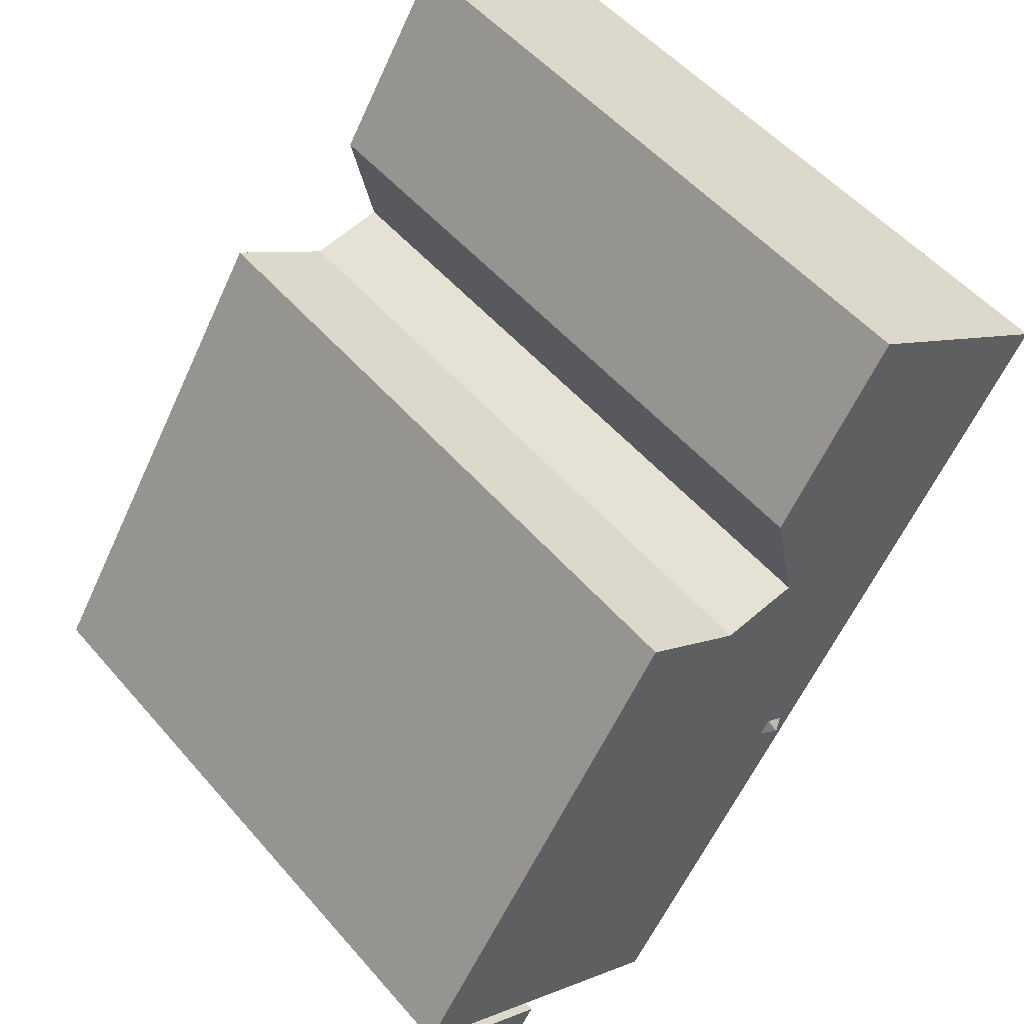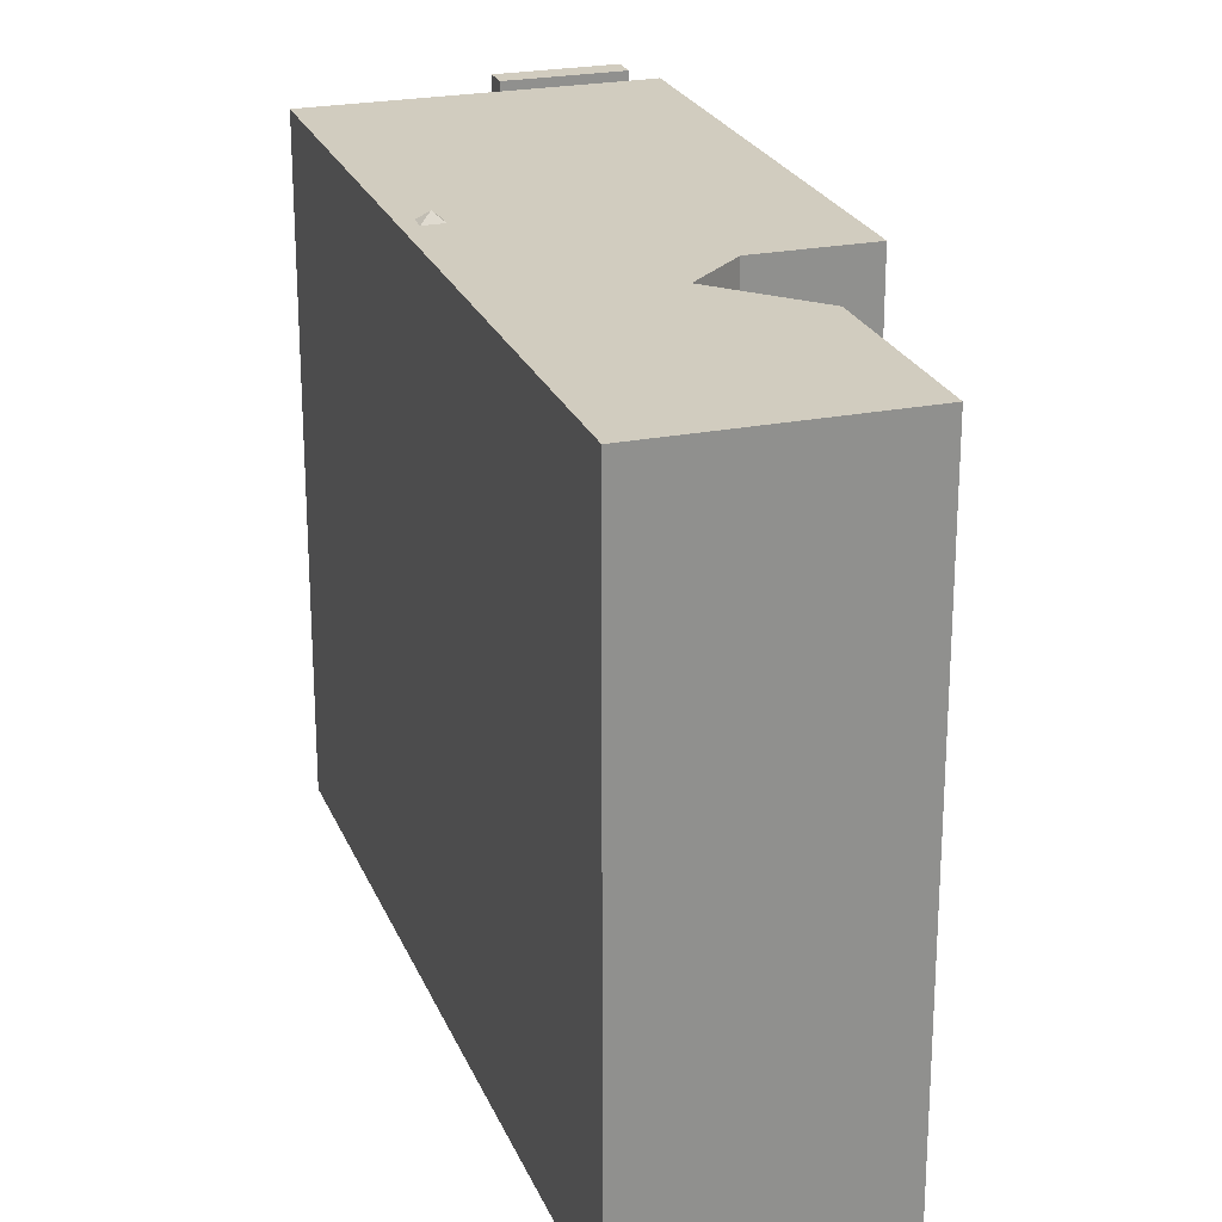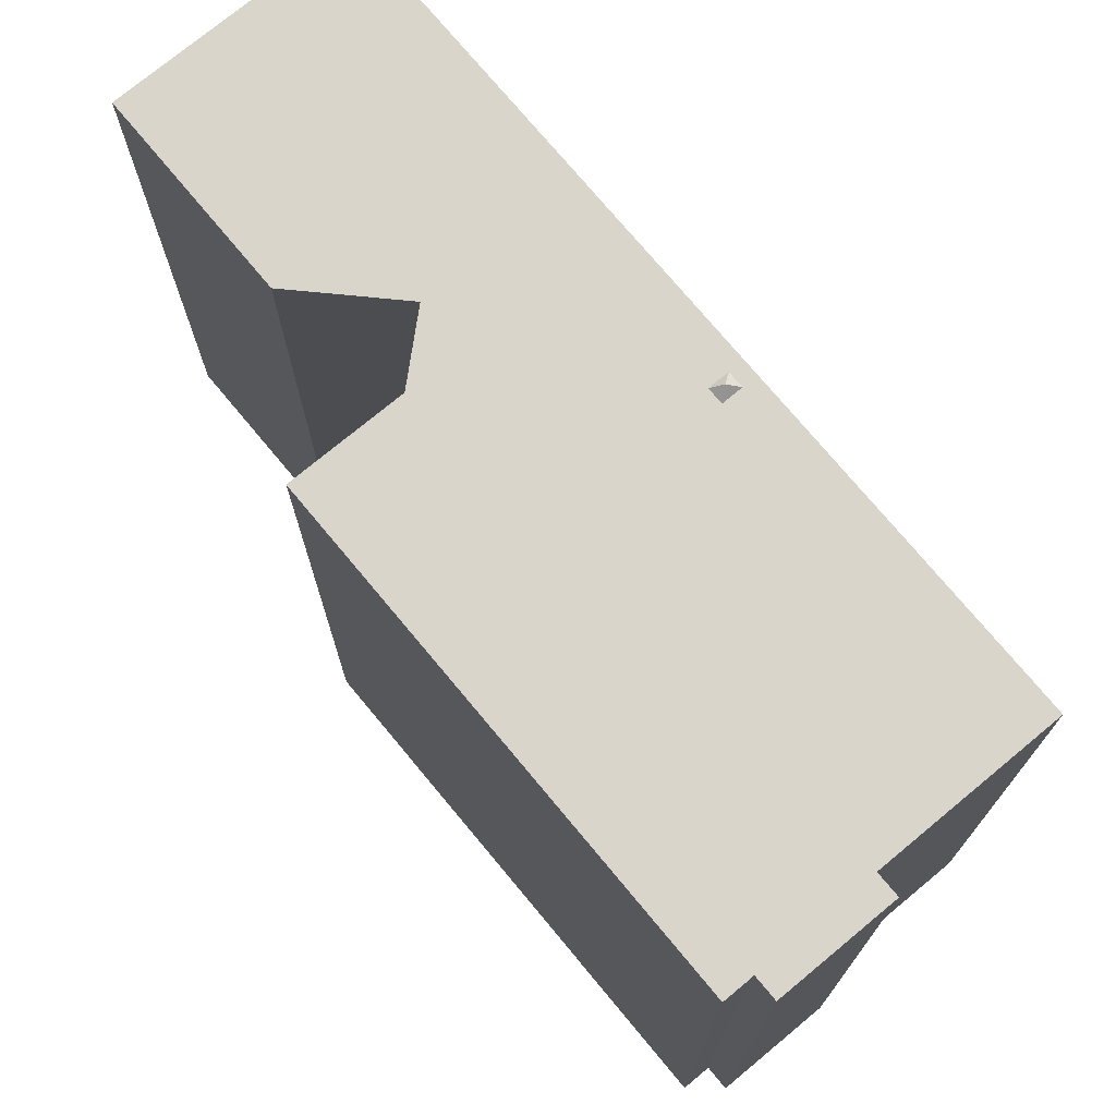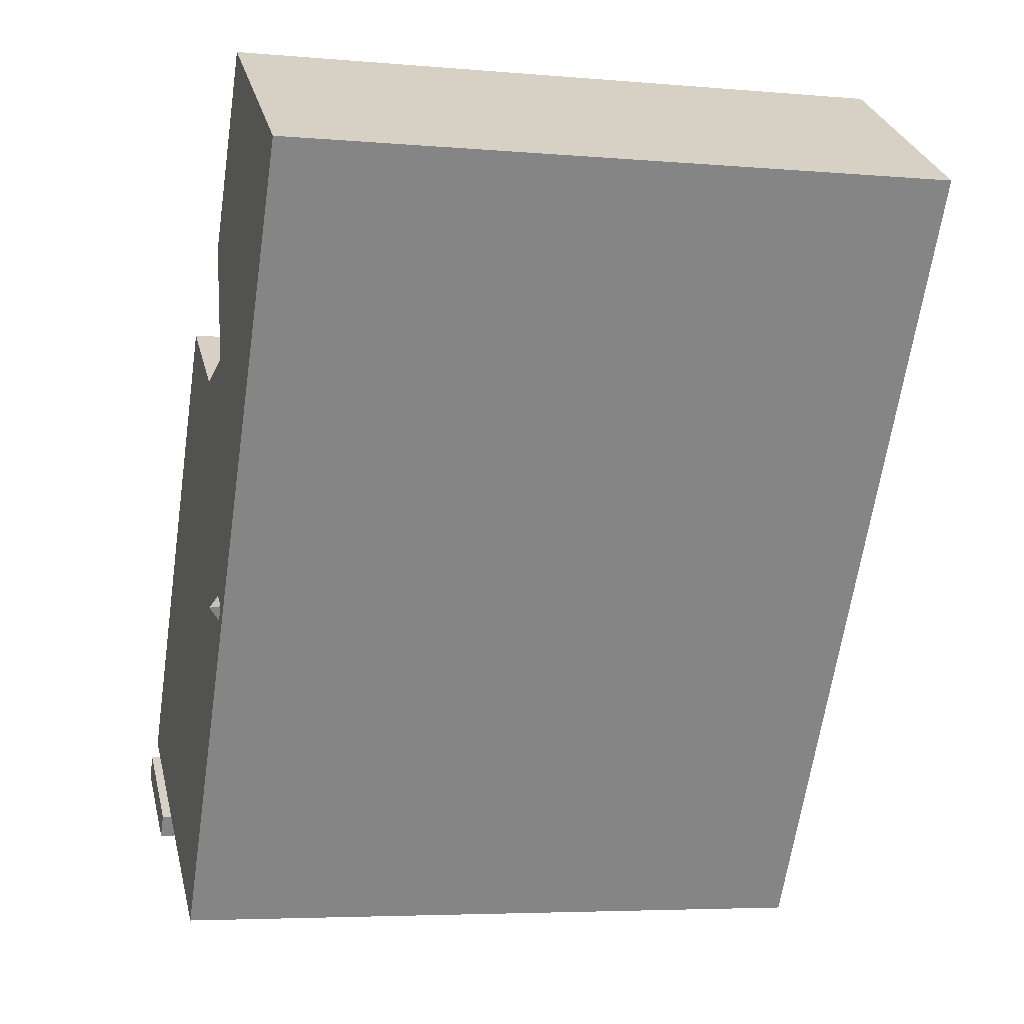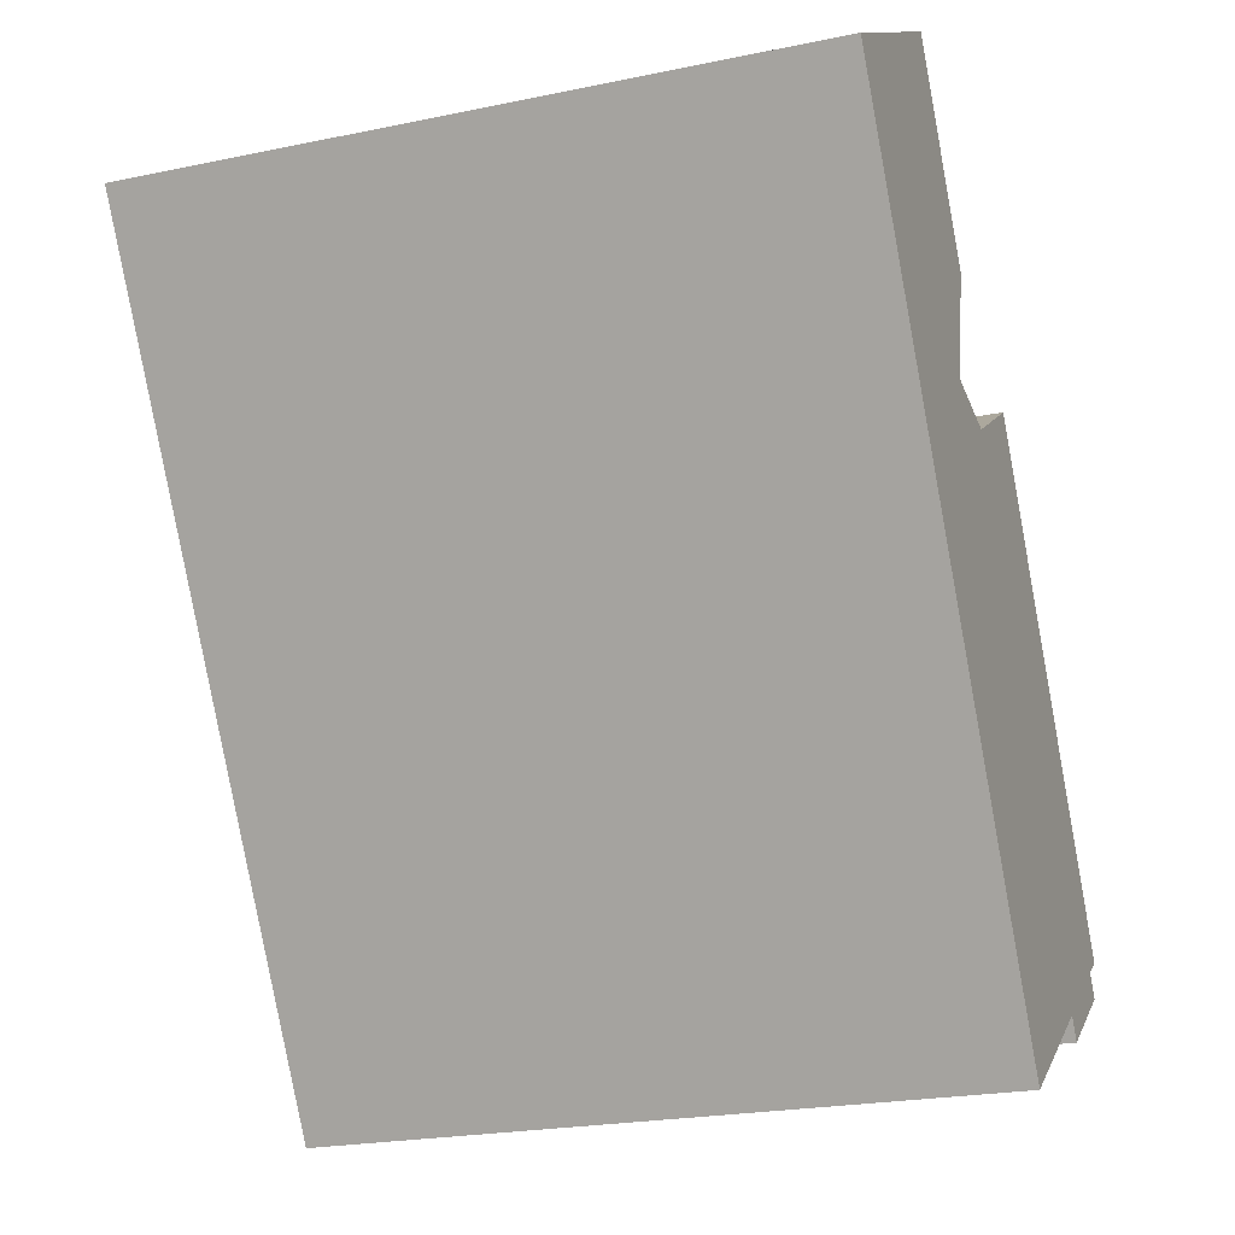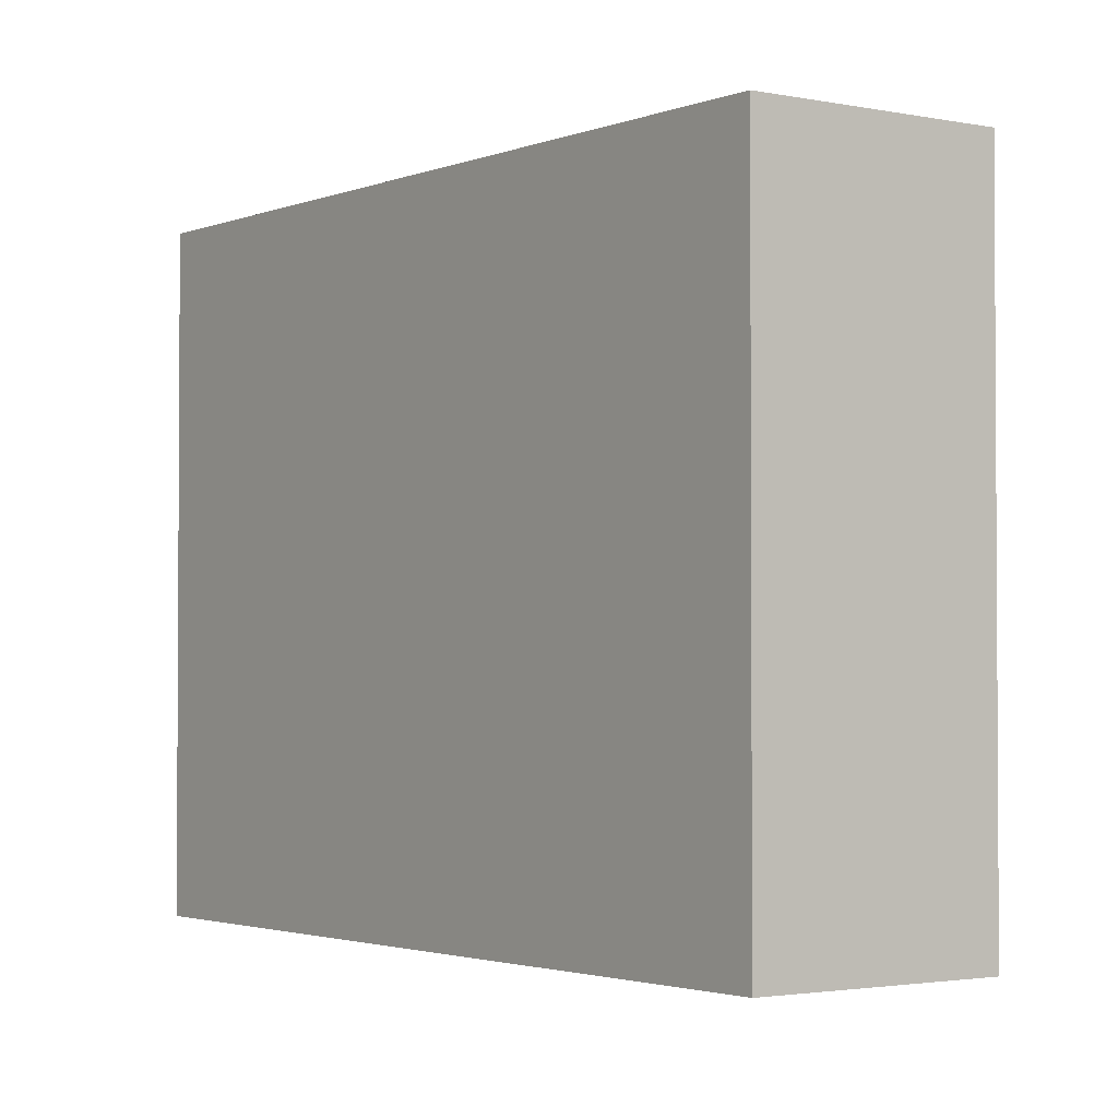
<metadata>
{"format":"obj","ext":"obj","renderer":"f3d","projection":"perspective","resolution":1024,"background":"white","views":[{"elev":52.1,"azim":140.6,"up":"+Z"},{"elev":23.8,"azim":-50.9,"up":"+Y"},{"elev":74.2,"azim":107.8,"up":"+Y"},{"elev":-5.0,"azim":-105.6,"up":"+Z"},{"elev":-22.5,"azim":-70.2,"up":"+Z"},{"elev":-2.2,"azim":-68.6,"up":"+Y"}]}
</metadata>
<code>
v 2.161 8.192 5.165
v 9.081 8.193 -5.704
v 8.455 8.192 -6.102
v -0.3094 8.192 3.593
v 2.161 8.192 5.165
v 8.455 8.192 -6.102
v -2.585 8.191 -3.081
v 8.455 8.192 -6.102
v 5.941 8.192 -7.703
v 1.354 8.192 -9.268
v 5.941 8.192 -7.703
v 1.968 8.192 -10.23
v -2.585 8.191 -3.081
v 5.941 8.192 -7.703
v 1.354 8.192 -9.268
v -9.515 8.191 7.805
v -1.557 8.192 6.772
v -2.18 8.192 3.9
v -9.515 8.191 7.805
v -2.18 8.192 3.9
v -3.123 8.191 -2.236
v -2.636 8.191 -2.269
v -0.3094 8.192 3.593
v -2.218 8.191 -2.003
v -3.123 8.191 -2.236
v -2.636 8.191 -2.269
v -2.585 8.191 -3.081
v -2.636 8.191 -2.269
v -2.423 8.191 -2.604
v -2.585 8.191 -3.081
v -3.123 8.191 -2.236
v -0.3094 8.192 3.593
v -2.636 8.191 -2.269
v -3.123 8.191 -2.236
v -2.18 8.192 3.9
v -0.3094 8.192 3.593
v -9.515 8.191 7.805
v -4.32 8.192 11.11
v -1.557 8.192 6.772
v -2.585 8.191 -3.081
v -2.423 8.191 -2.604
v -2.415 8.191 -2.617
v -2.585 8.191 -3.081
v -2.415 8.191 -2.617
v -1.972 8.191 -2.335
v -2.585 8.191 -3.081
v -1.972 8.191 -2.335
v 8.455 8.192 -6.102
v -2.218 8.191 -2.003
v -0.3094 8.192 3.593
v -2.193 8.191 -1.988
v -2.193 8.191 -1.988
v -0.3094 8.192 3.593
v -1.972 8.191 -2.335
v -1.972 8.191 -2.335
v -0.3094 8.192 3.593
v 8.455 8.192 -6.102
v 5.941 8.421 -7.703
v 8.793 8.422 -6.633
v 6.278 8.422 -8.234
v 5.941 8.421 -7.703
v 8.455 8.422 -6.102
v 8.793 8.422 -6.633
v -2.415 8.191 -2.617
v -2.295 8.412 -2.292
v -1.972 8.191 -2.335
v -2.636 8.191 -2.269
v -2.295 8.412 -2.292
v -2.423 8.191 -2.604
v -2.423 8.191 -2.604
v -2.295 8.412 -2.292
v -2.415 8.191 -2.617
v -2.295 8.412 -2.292
v -2.193 8.191 -1.988
v -1.972 8.191 -2.335
v -2.636 8.191 -2.269
v -2.218 8.191 -2.003
v -2.295 8.412 -2.292
v -2.295 8.412 -2.292
v -2.218 8.191 -2.003
v -2.193 8.191 -1.988
v -6.918 -8.195 9.458
v -4.32 -8.195 11.11
v -4.32 8.192 11.11
v -9.515 8.191 7.805
v -9.515 -8.195 7.805
v -6.918 -8.195 9.458
v -9.515 8.191 7.805
v -6.918 -8.195 9.458
v -4.32 8.192 11.11
v -1.557 -8.195 6.772
v -1.557 8.192 6.772
v -4.32 8.192 11.11
v -4.32 -8.195 11.11
v -2.18 8.192 3.9
v -1.557 -8.195 6.772
v -2.18 -8.195 3.9
v -1.557 8.192 6.772
v -1.245 -8.195 3.746
v -0.3094 -8.195 3.593
v -0.3094 8.192 3.593
v -2.18 8.192 3.9
v -2.18 -8.195 3.9
v -1.245 -8.195 3.746
v -2.18 8.192 3.9
v -1.245 -8.195 3.746
v -0.3094 8.192 3.593
v 0.9256 -8.195 4.379
v 2.161 -8.195 5.165
v 2.161 8.192 5.165
v -0.3094 8.192 3.593
v -0.3094 -8.195 3.593
v 0.9256 -8.195 4.379
v -0.3094 8.192 3.593
v 0.9256 -8.195 4.379
v 2.161 8.192 5.165
v 2.161 8.192 5.165
v 2.161 -8.195 5.165
v 9.081 -8.195 -5.704
v 9.081 8.193 -5.704
v 8.455 8.192 -6.102
v 9.081 -8.195 -5.704
v 8.455 -8.195 -6.102
v 9.081 8.193 -5.704
v 5.941 -8.195 -7.703
v 1.968 8.192 -10.23
v 5.941 8.192 -7.703
v 1.968 -8.195 -10.23
v 1.354 8.192 -9.268
v 1.968 -8.195 -10.23
v 1.354 -8.195 -9.268
v 1.968 8.192 -10.23
v -2.585 8.191 -3.081
v 1.354 8.192 -9.268
v -2.585 7.875 -3.081
v -2.585 -8.195 -3.081
v -2.585 7.875 -3.081
v 1.354 -8.195 -9.268
v 1.354 8.192 -9.268
v -3.123 7.875 -2.236
v -3.123 8.191 -2.236
v -2.585 7.875 -3.081
v -2.585 8.191 -3.081
v -9.515 8.191 7.805
v -6.319 -8.195 2.784
v -9.515 -8.195 7.805
v -9.515 8.191 7.805
v -3.123 8.191 -2.236
v -6.319 -8.195 2.784
v -6.319 -8.195 2.784
v -3.123 8.191 -2.236
v -3.123 7.875 -2.236
v -6.319 -8.195 2.784
v -3.123 7.875 -2.236
v -3.123 -8.195 -2.236
v -3.123 7.875 -2.236
v -2.585 -8.195 -3.081
v -3.123 -8.195 -2.236
v -2.585 7.875 -3.081
v 8.624 -8.195 -6.368
v 8.793 -8.195 -6.633
v 8.793 8.422 -6.633
v 8.455 8.422 -6.102
v 8.624 -8.195 -6.368
v 8.793 8.422 -6.633
v 8.455 8.422 -6.102
v 8.455 8.192 -6.102
v 8.624 -8.195 -6.368
v 8.455 8.192 -6.102
v 8.455 -8.195 -6.102
v 8.624 -8.195 -6.368
v 6.278 8.422 -8.234
v 8.793 -8.195 -6.633
v 6.278 -8.195 -8.234
v 8.793 8.422 -6.633
v 5.941 8.421 -7.703
v 6.109 -8.195 -7.969
v 5.941 8.192 -7.703
v 5.941 8.192 -7.703
v 6.109 -8.195 -7.969
v 5.941 -8.195 -7.703
v 6.109 -8.195 -7.969
v 6.278 8.422 -8.234
v 6.278 -8.195 -8.234
v 5.941 8.421 -7.703
v 6.278 8.422 -8.234
v 6.109 -8.195 -7.969
v 8.455 8.192 -6.102
v 8.455 8.422 -6.102
v 5.941 8.421 -7.703
v 5.941 8.192 -7.703
v -3.123 -8.195 -2.236
v -2.585 -8.195 -3.081
v -0.3094 -8.195 3.593
v 1.354 -8.195 -9.268
v 5.941 -8.195 -7.703
v 1.968 -8.195 -10.23
v -9.515 -8.195 7.805
v -6.319 -8.195 2.784
v -6.918 -8.195 9.458
v -1.557 -8.195 6.772
v 8.455 -8.195 -6.102
v -4.32 -8.195 11.11
v -2.18 -8.195 3.9
v 6.109 -8.195 -7.969
v 8.624 -8.195 -6.368
v -1.245 -8.195 3.746
v 0.9256 -8.195 4.379
v 2.161 -8.195 5.165
v 6.278 -8.195 -8.234
v 8.793 -8.195 -6.633
v 9.081 -8.195 -5.704
g CDNNDG02_0017540
f 1 2 3
f 4 5 6
f 7 8 9
f 10 11 12
f 13 14 15
f 16 17 18
f 19 20 21
f 22 23 24
f 25 26 27
f 28 29 30
f 31 32 33
f 34 35 36
f 37 38 39
f 40 41 42
f 43 44 45
f 46 47 48
f 49 50 51
f 52 53 54
f 55 56 57
f 58 59 60
f 61 62 63
f 64 65 66
f 67 68 69
f 70 71 72
f 73 74 75
f 76 77 78
f 79 80 81
f 82 83 84
f 85 86 87
f 88 89 90
f 91 92 93
f 94 91 93
f 95 96 97
f 96 95 98
f 99 100 101
f 102 103 104
f 105 106 107
f 108 109 110
f 111 112 113
f 114 115 116
f 117 118 119
f 119 120 117
f 121 122 123
f 121 124 122
f 125 126 127
f 126 125 128
f 129 130 131
f 130 129 132
f 133 134 135
f 136 137 138
f 138 137 139
f 140 141 142
f 142 141 143
f 144 145 146
f 147 148 149
f 150 151 152
f 153 154 155
f 156 157 158
f 156 159 157
f 160 161 162
f 163 164 165
f 166 167 168
f 169 170 171
f 172 173 174
f 172 175 173
f 176 177 178
f 179 180 181
f 182 183 184
f 185 186 187
f 188 189 190
f 191 188 190
f 192 193 194
f 193 195 196
f 195 197 196
f 198 199 200
f 200 199 201
f 193 196 202
f 200 201 203
f 199 204 201
f 196 205 206
f 199 192 204
f 192 207 204
f 194 202 208
f 208 202 209
f 192 194 207
f 205 210 211
f 209 202 212
f 193 202 194
f 196 206 202
f 205 211 206

</code>
